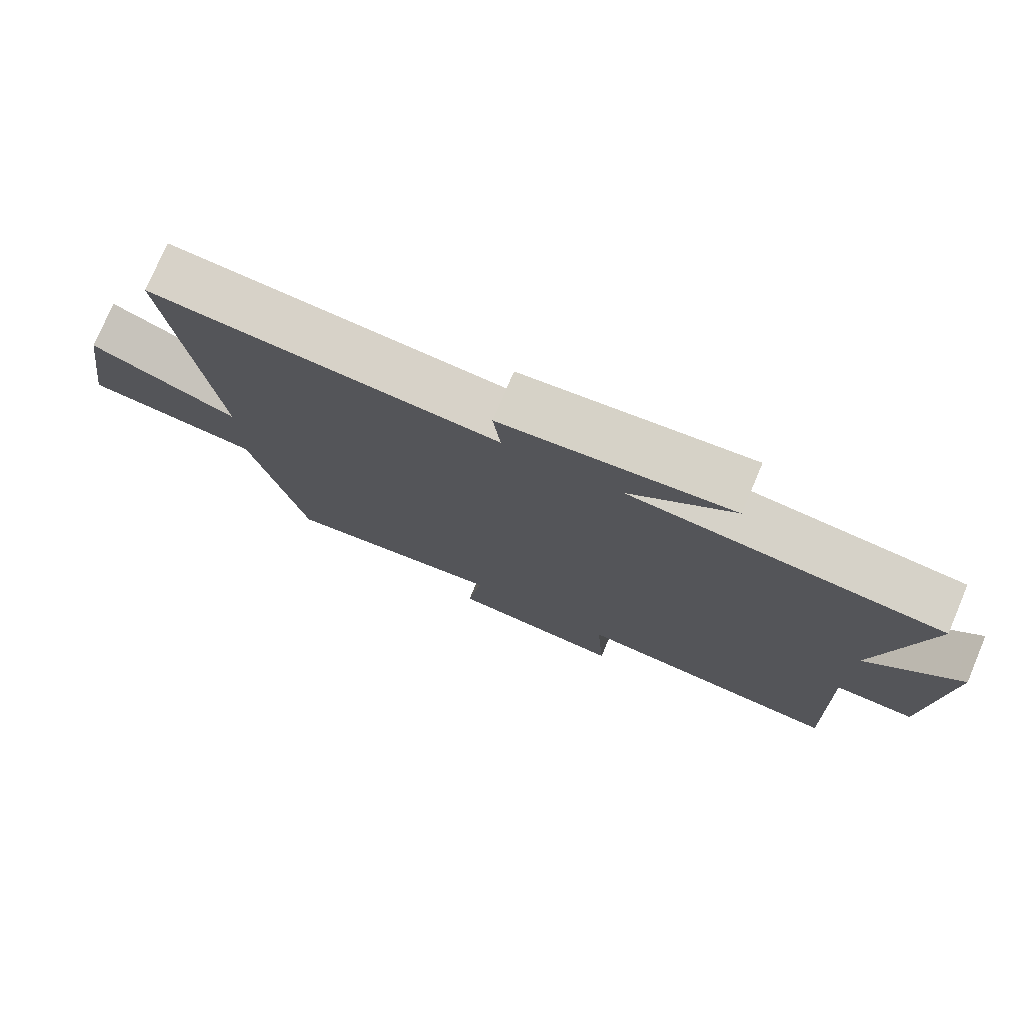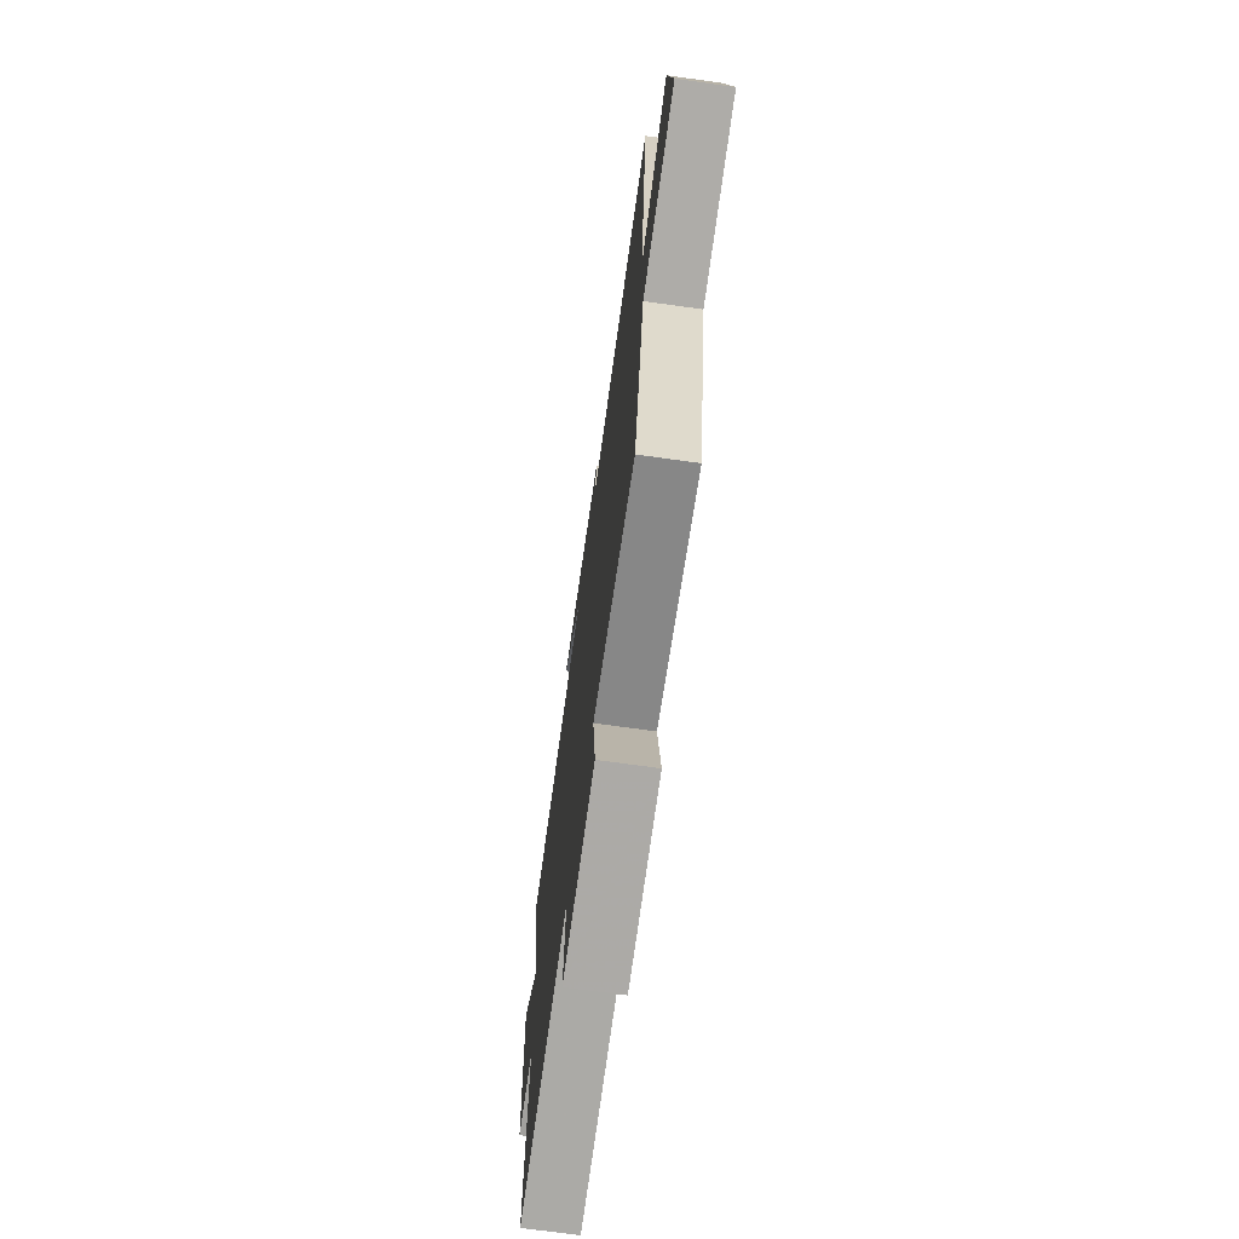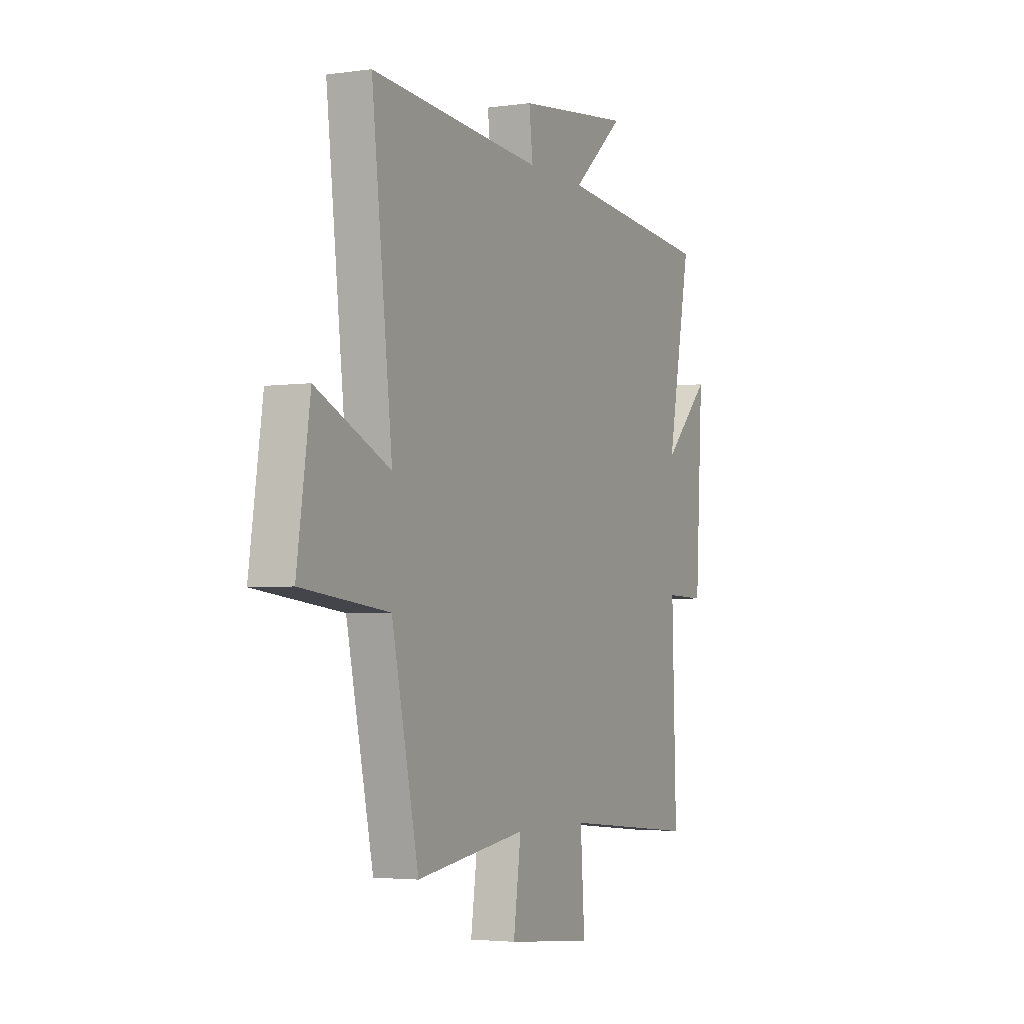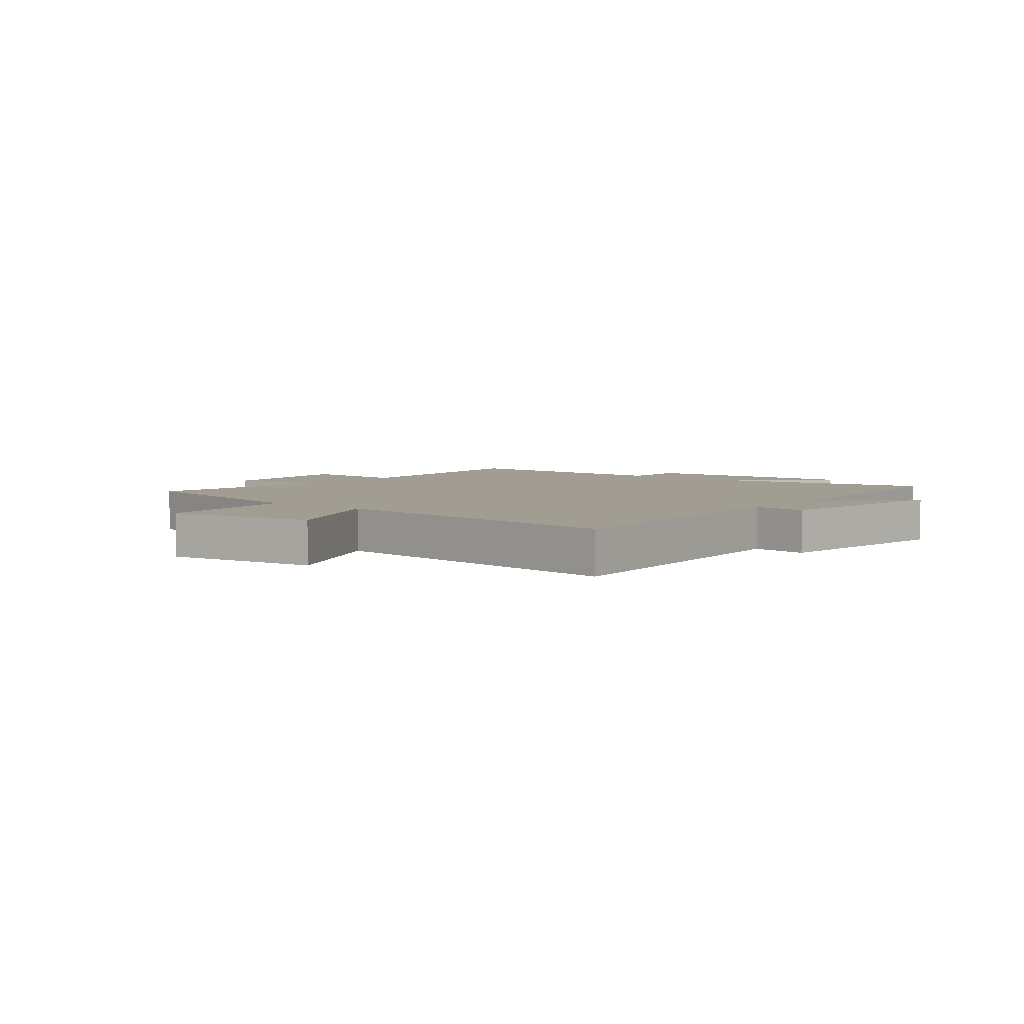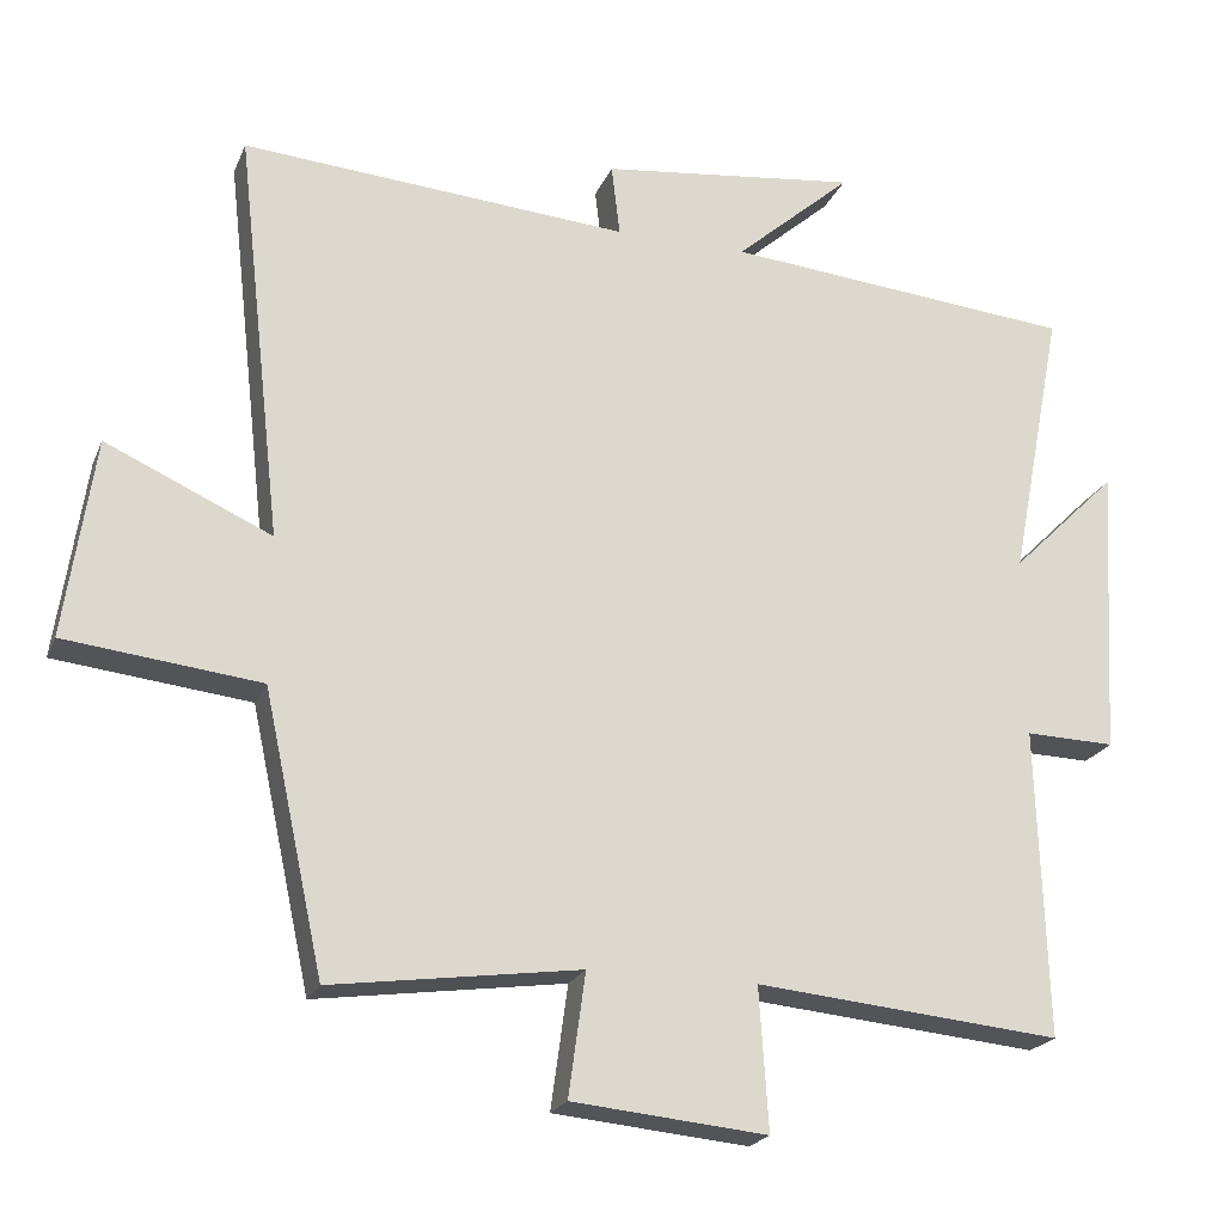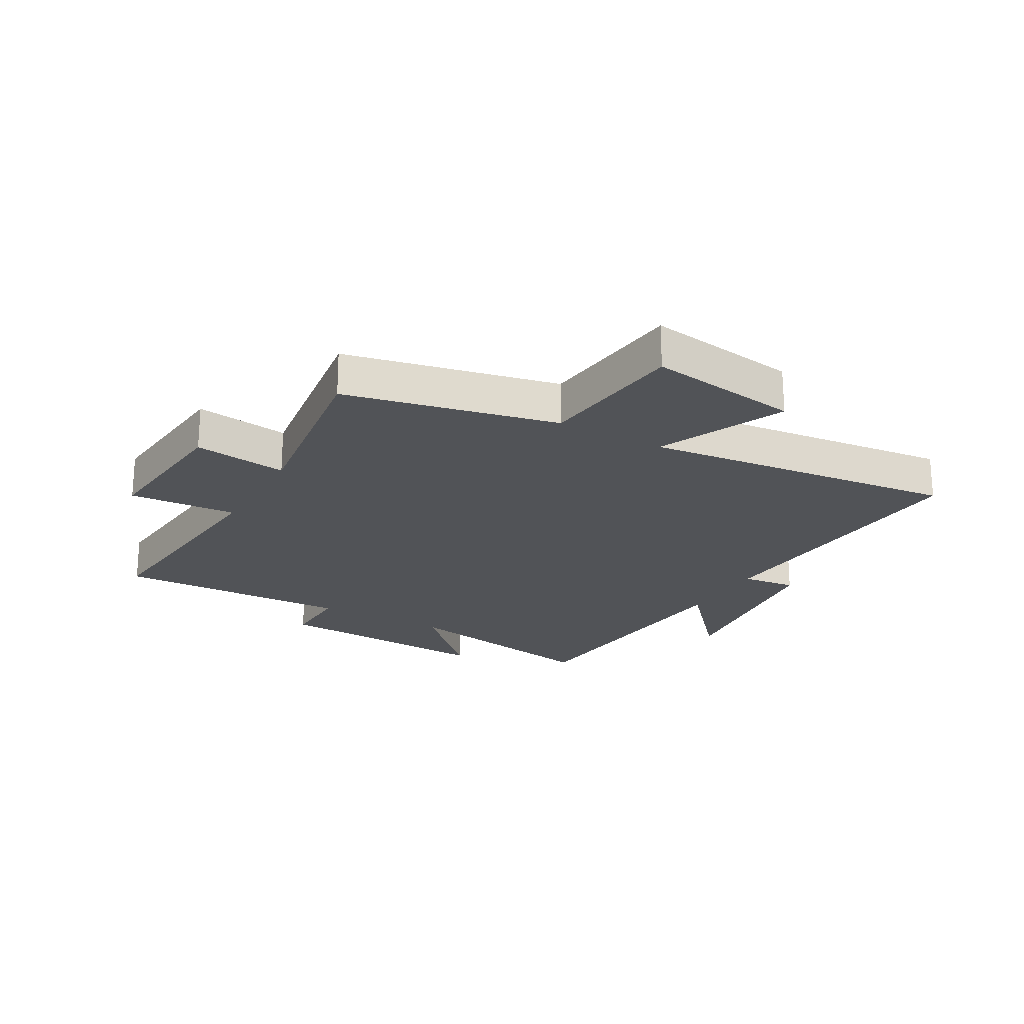
<metadata>
{"format":"obj","ext":"obj","renderer":"f3d","projection":"perspective","resolution":1024,"background":"white","views":[{"elev":76.7,"azim":22.9,"up":"+Z"},{"elev":-70.5,"azim":-98.0,"up":"+Z"},{"elev":-3.5,"azim":-64.3,"up":"+Z"},{"elev":4.6,"azim":-51.1,"up":"+Y"},{"elev":-21.6,"azim":-18.4,"up":"+Z"},{"elev":-22.2,"azim":-119.5,"up":"+Y"}]}
</metadata>
<code>
v 0.569 0.07 0.459
v 0.5 0.07 0.101
v 0.638 0.07 0.238
v 0.616 0.07 -0.14
v 0.5 0.07 -0.137
v 0.512 0.07 -0.537
v 0.117 0.07 -0.5
v 0.129 0.07 -0.683
v -0.123 0.07 -0.659
v -0.101 0.07 -0.5
v -0.422 0.07 -0.545
v -0.5 0.07 -0.185
v -0.752 0.07 -0.157
v -0.714 0.07 0.101
v -0.5 0.07 0.005
v -0.56 0.07 0.537
v -0.058 0.07 0.5
v -0.069 0.07 0.593
v 0.265 0.07 0.633
v 0.114 0.07 0.5
v 0.569 0 0.459
v 0.5 0 0.101
v 0.638 0 0.238
v 0.616 0 -0.14
v 0.5 0 -0.137
v 0.512 0 -0.537
v 0.117 0 -0.5
v 0.129 0 -0.683
v -0.123 0 -0.659
v -0.101 0 -0.5
v -0.422 0 -0.545
v -0.5 0 -0.185
v -0.752 0 -0.157
v -0.714 0 0.101
v -0.5 0 0.005
v -0.56 0 0.537
v -0.058 0 0.5
v -0.069 0 0.593
v 0.265 0 0.633
v 0.114 0 0.5
f 17 18 19 20
f 17 20 1 2
f 15 16 17 2
f 12 13 14 15
f 12 15 2
f 11 12 2
f 10 11 2
f 7 8 9 10
f 7 10 2 3
f 5 6 7
f 5 7 3
f 3 4 5
f 40 39 38 37
f 22 21 40 37
f 22 37 36 35
f 35 34 33 32
f 22 35 32
f 22 32 31
f 22 31 30
f 30 29 28 27
f 23 22 30 27
f 27 26 25
f 23 27 25
f 25 24 23
f 1 21 22 2
f 2 22 23 3
f 3 23 24 4
f 4 24 25 5
f 5 25 26 6
f 6 26 27 7
f 7 27 28 8
f 8 28 29 9
f 9 29 30 10
f 10 30 31 11
f 11 31 32 12
f 12 32 33 13
f 13 33 34 14
f 14 34 35 15
f 15 35 36 16
f 16 36 37 17
f 17 37 38 18
f 18 38 39 19
f 19 39 40 20
f 20 40 21 1

</code>
